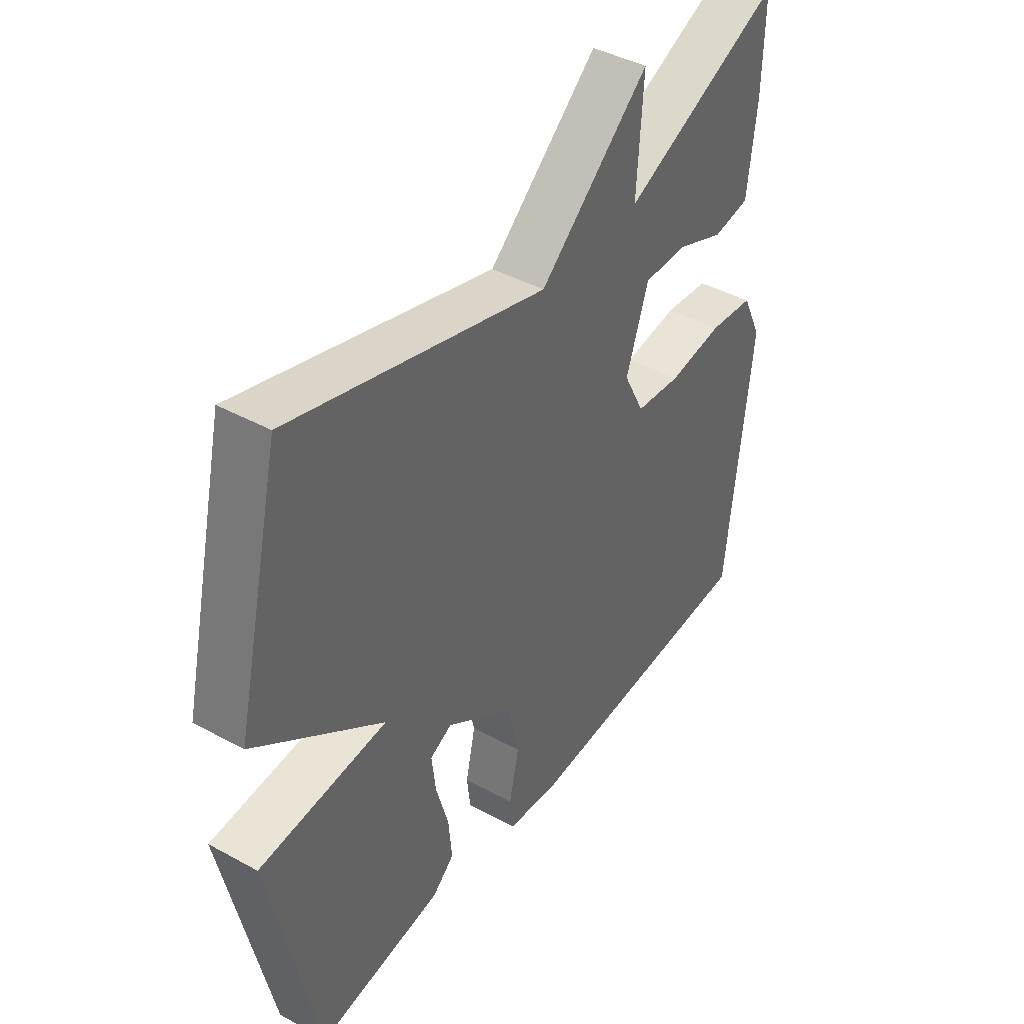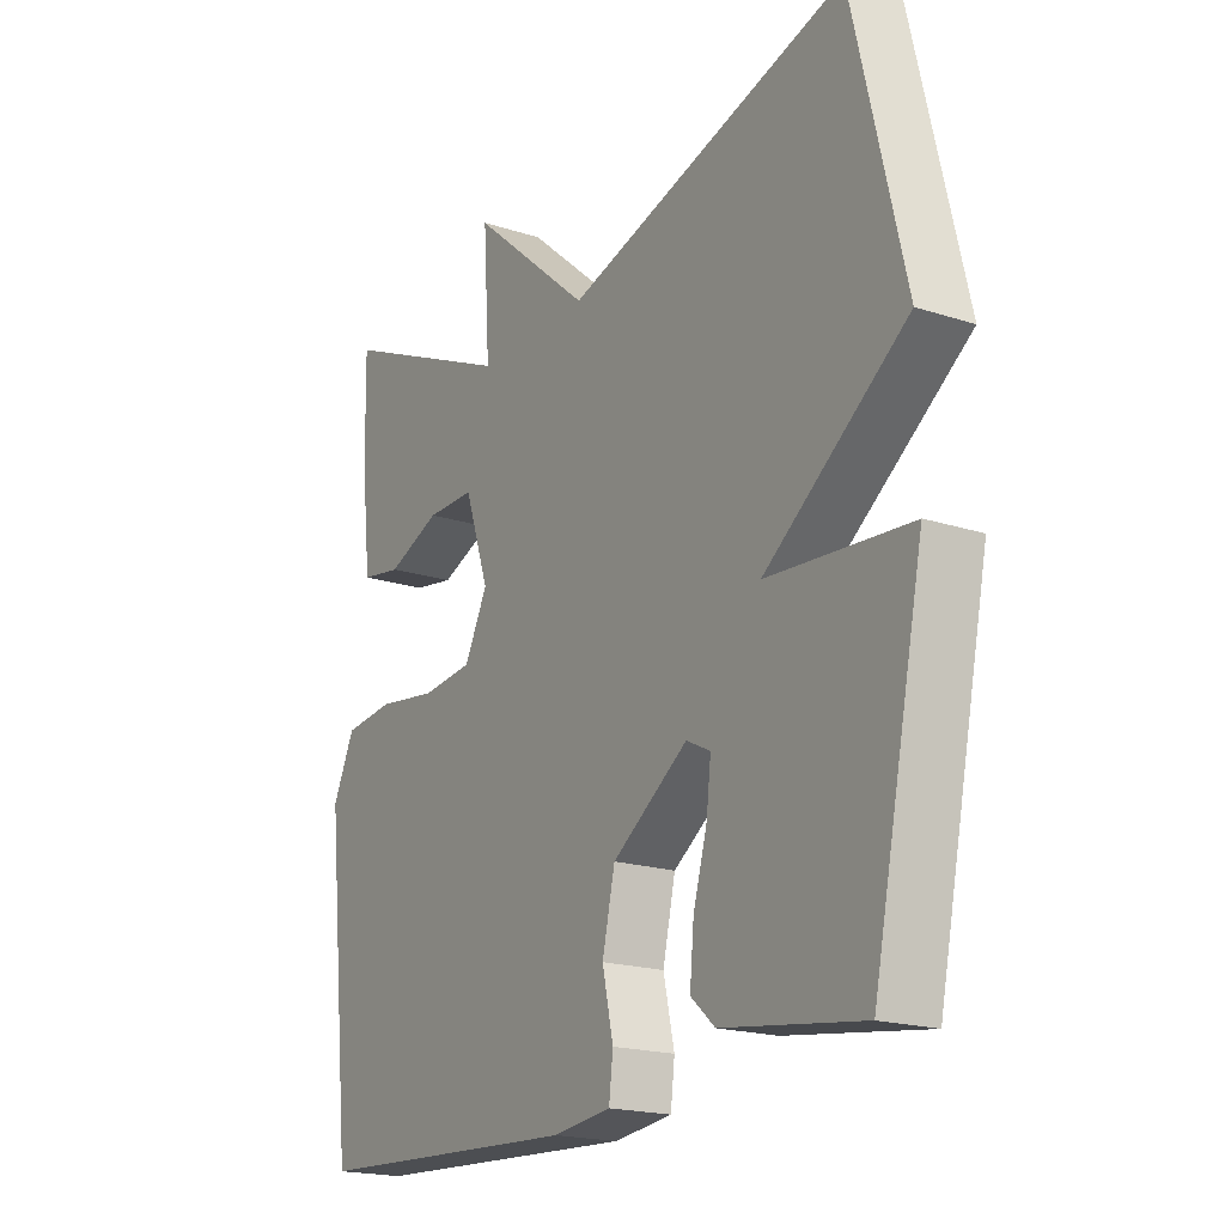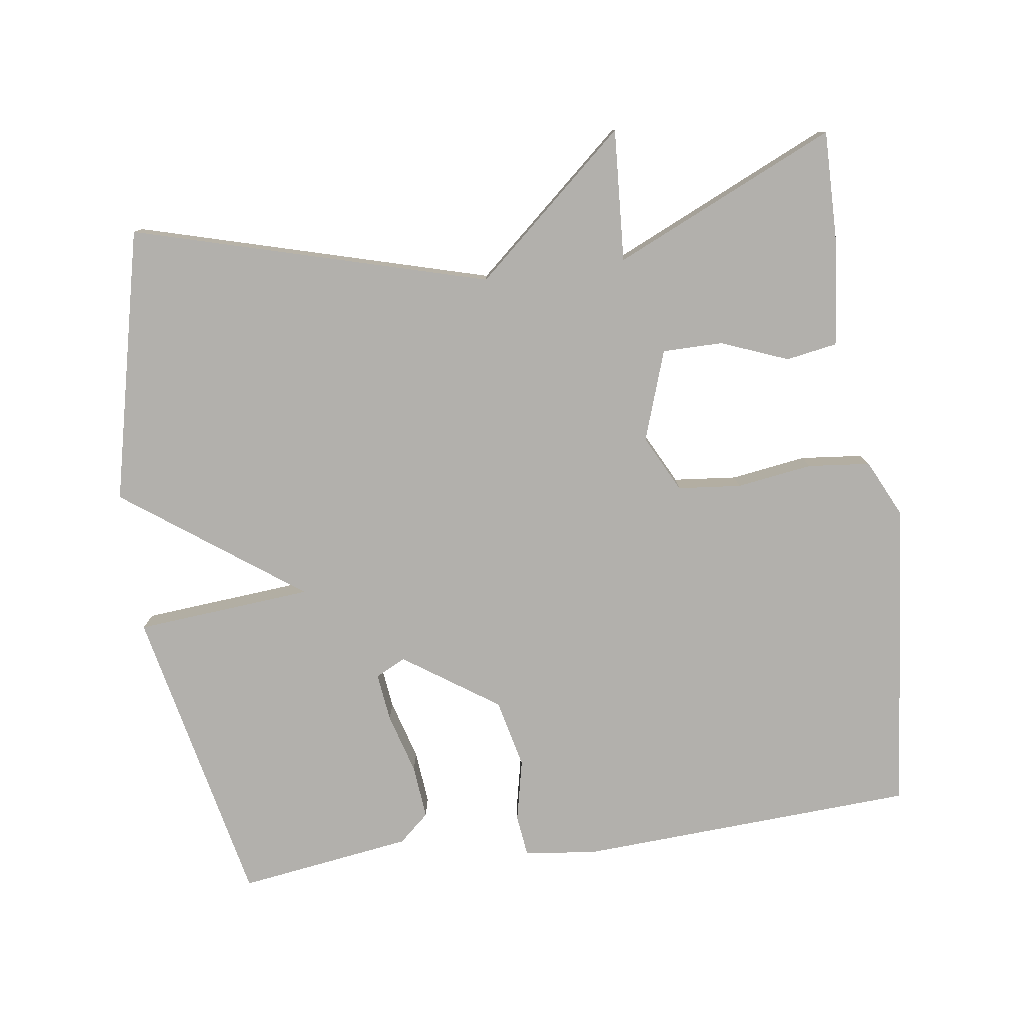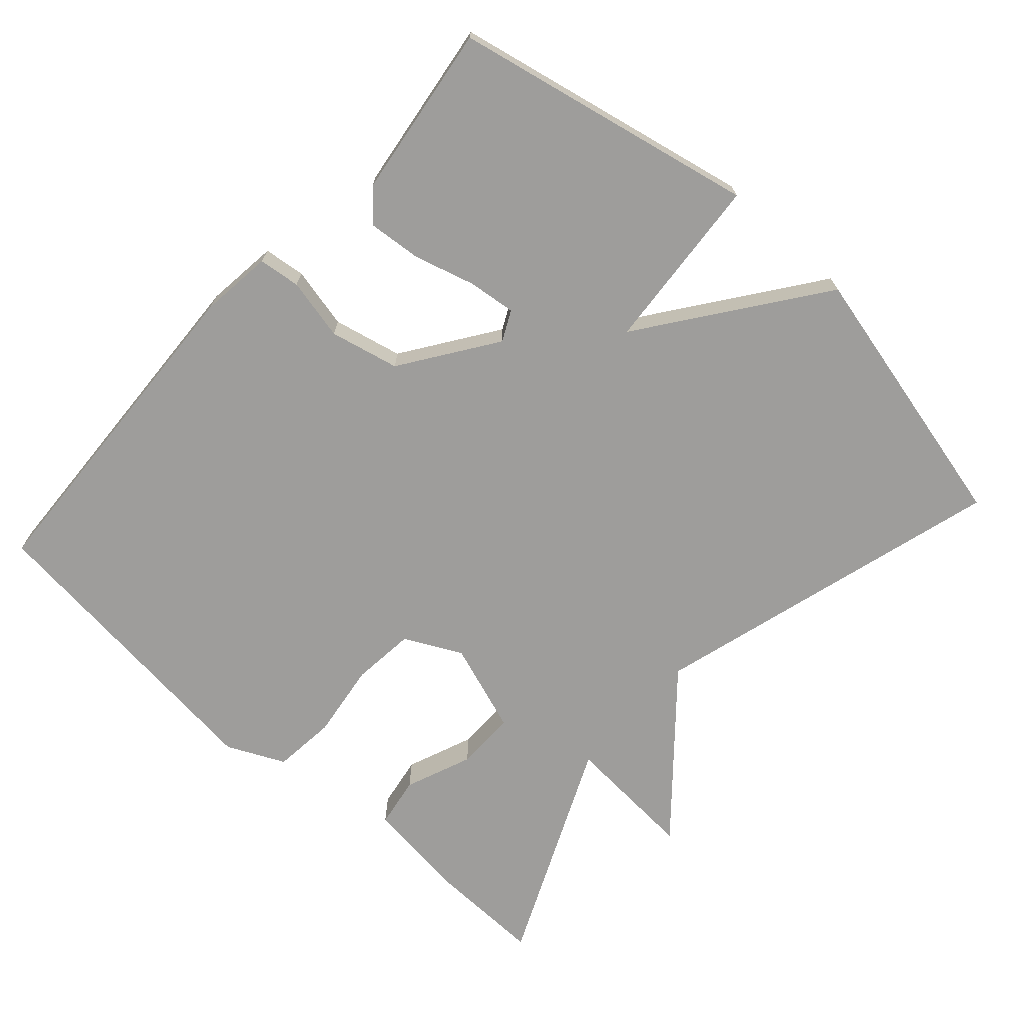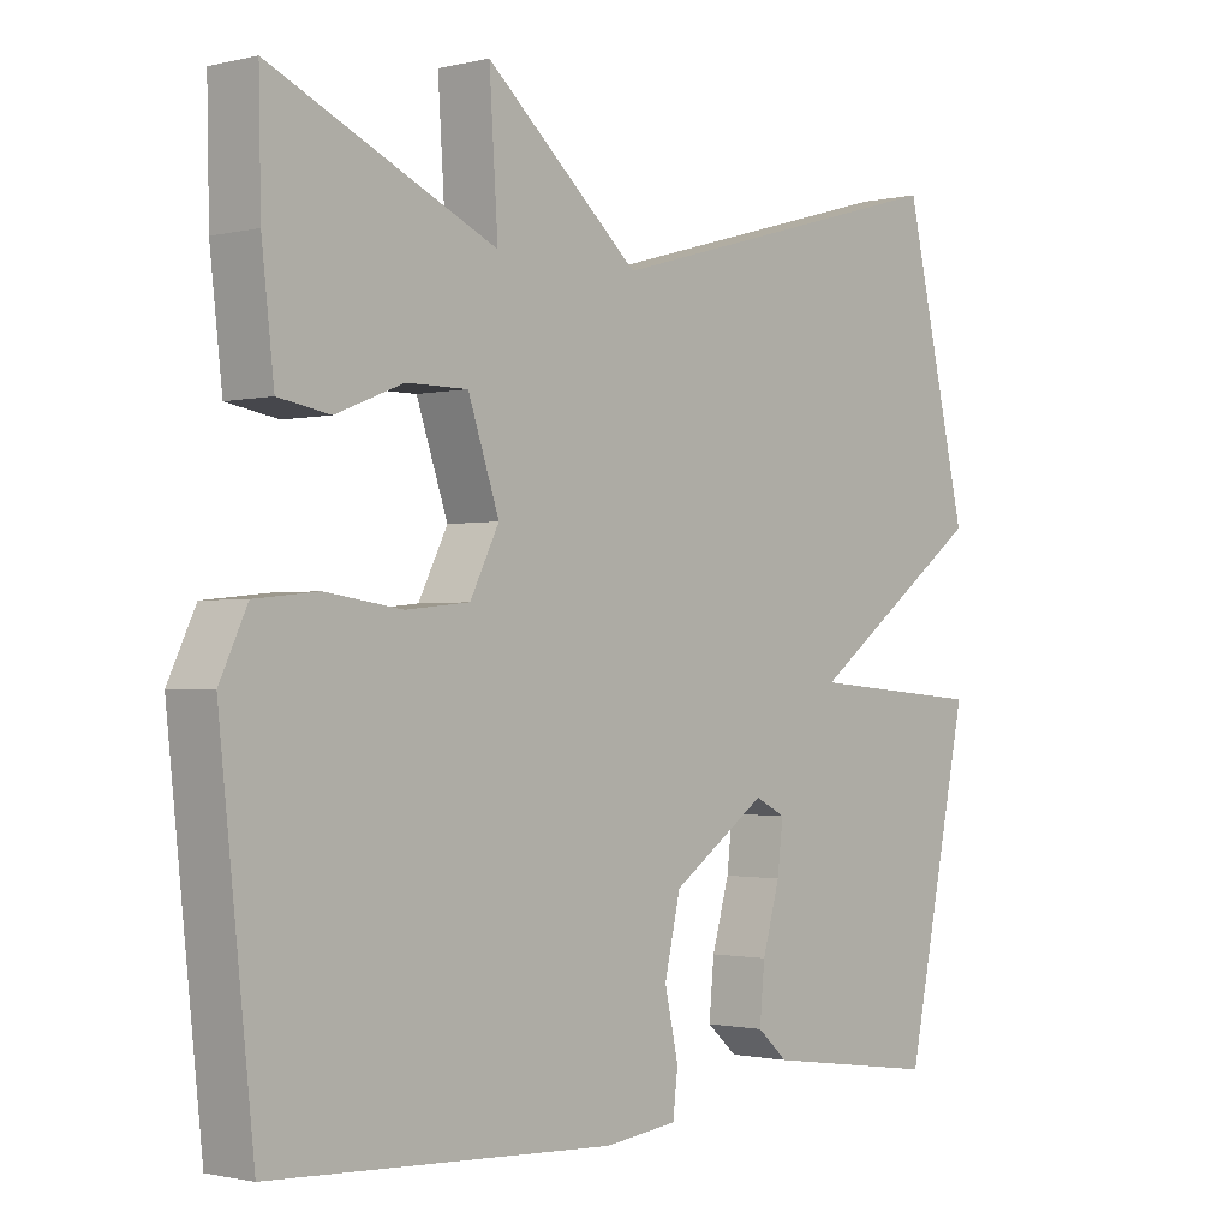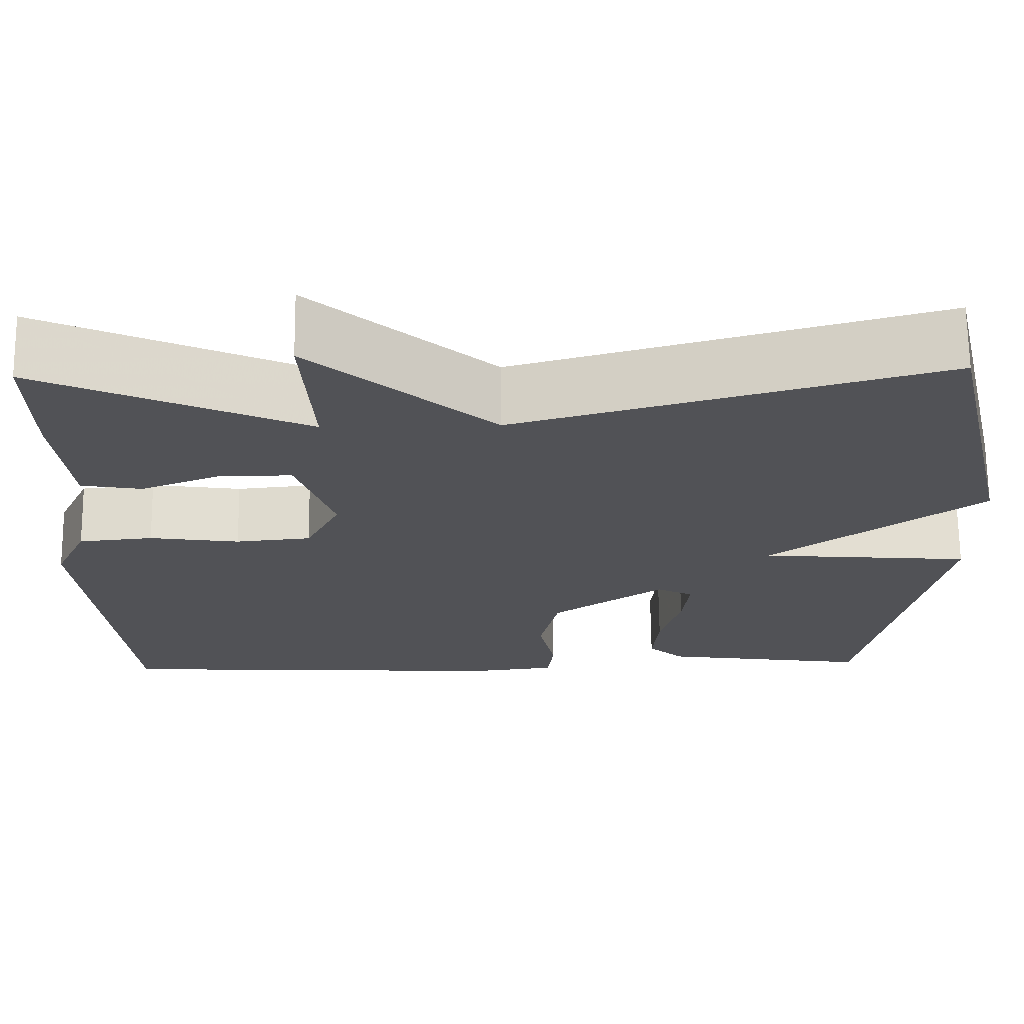
<metadata>
{"format":"obj","ext":"obj","renderer":"f3d","projection":"perspective","resolution":1024,"background":"white","views":[{"elev":42.3,"azim":-56.7,"up":"+Z"},{"elev":-19.2,"azim":-121.4,"up":"+Z"},{"elev":-78.8,"azim":8.1,"up":"+Y"},{"elev":-70.6,"azim":-132.1,"up":"+Y"},{"elev":-1.3,"azim":131.3,"up":"+Z"},{"elev":68.6,"azim":179.4,"up":"+Z"}]}
</metadata>
<code>
v -0.5 0.07 -0.5
v -0.589 0.07 -0.079
v -0.343 0.07 -0.059
v -0.589 0.07 0.121
v -0.5 0.07 0.5
v -0.009 0.07 0.361
v 0.203 0.07 0.545
v 0.191 0.07 0.361
v 0.5 0.07 0.5
v 0.497 0.07 0.346
v 0.48 0.07 0.197
v 0.409 0.07 0.185
v 0.316 0.07 0.222
v 0.232 0.07 0.222
v 0.189 0.07 0.097
v 0.229 0.07 0.018
v 0.317 0.07 0.009
v 0.422 0.07 0.024
v 0.509 0.07 0.015
v 0.547 0.07 -0.065
v 0.5 0.07 -0.5
v 0.029 0.07 -0.524
v -0.072 0.07 -0.512
v -0.079 0.07 -0.454
v -0.06 0.07 -0.368
v -0.082 0.07 -0.272
v -0.213 0.07 -0.182
v -0.255 0.07 -0.203
v -0.247 0.07 -0.27
v -0.223 0.07 -0.354
v -0.216 0.07 -0.429
v -0.258 0.07 -0.466
v -0.5 0 -0.5
v -0.589 0 -0.079
v -0.343 0 -0.059
v -0.589 0 0.121
v -0.5 0 0.5
v -0.009 0 0.361
v 0.203 0 0.545
v 0.191 0 0.361
v 0.5 0 0.5
v 0.497 0 0.346
v 0.48 0 0.197
v 0.409 0 0.185
v 0.316 0 0.222
v 0.232 0 0.222
v 0.189 0 0.097
v 0.229 0 0.018
v 0.317 0 0.009
v 0.422 0 0.024
v 0.509 0 0.015
v 0.547 0 -0.065
v 0.5 0 -0.5
v 0.029 0 -0.524
v -0.072 0 -0.512
v -0.079 0 -0.454
v -0.06 0 -0.368
v -0.082 0 -0.272
v -0.213 0 -0.182
v -0.255 0 -0.203
v -0.247 0 -0.27
v -0.223 0 -0.354
v -0.216 0 -0.429
v -0.258 0 -0.466
f 1 2 3
f 32 1 3
f 31 32 3
f 30 31 3
f 29 30 3
f 28 29 3
f 27 28 3
f 26 27 3
f 23 24 25
f 22 23 25
f 21 22 25
f 20 21 25
f 19 20 25
f 18 19 25
f 17 18 25
f 16 17 25 26
f 15 16 26 3
f 11 12 13
f 10 11 13
f 9 10 13
f 8 9 13
f 8 13 14
f 6 7 8
f 15 3 4
f 14 15 4
f 8 14 4
f 6 8 4
f 4 5 6
f 35 34 33
f 35 33 64
f 35 64 63
f 35 63 62
f 35 62 61
f 35 61 60
f 35 60 59
f 35 59 58
f 57 56 55
f 57 55 54
f 57 54 53
f 57 53 52
f 57 52 51
f 57 51 50
f 57 50 49
f 58 57 49 48
f 35 58 48 47
f 45 44 43
f 45 43 42
f 45 42 41
f 45 41 40
f 46 45 40
f 40 39 38
f 36 35 47
f 36 47 46
f 36 46 40
f 36 40 38
f 38 37 36
f 1 33 34 2
f 2 34 35 3
f 3 35 36 4
f 4 36 37 5
f 5 37 38 6
f 6 38 39 7
f 7 39 40 8
f 8 40 41 9
f 9 41 42 10
f 10 42 43 11
f 11 43 44 12
f 12 44 45 13
f 13 45 46 14
f 14 46 47 15
f 15 47 48 16
f 16 48 49 17
f 17 49 50 18
f 18 50 51 19
f 19 51 52 20
f 20 52 53 21
f 21 53 54 22
f 22 54 55 23
f 23 55 56 24
f 24 56 57 25
f 25 57 58 26
f 26 58 59 27
f 27 59 60 28
f 28 60 61 29
f 29 61 62 30
f 30 62 63 31
f 31 63 64 32
f 32 64 33 1

</code>
